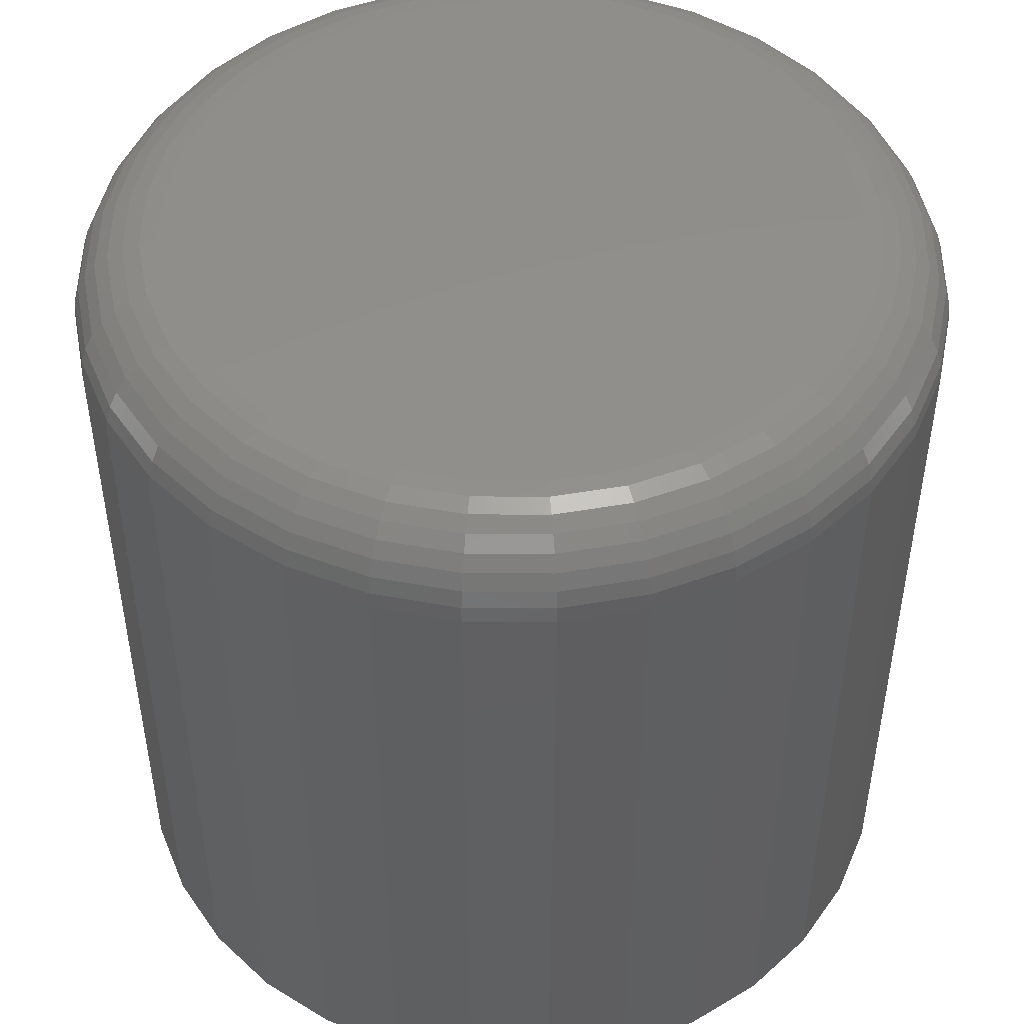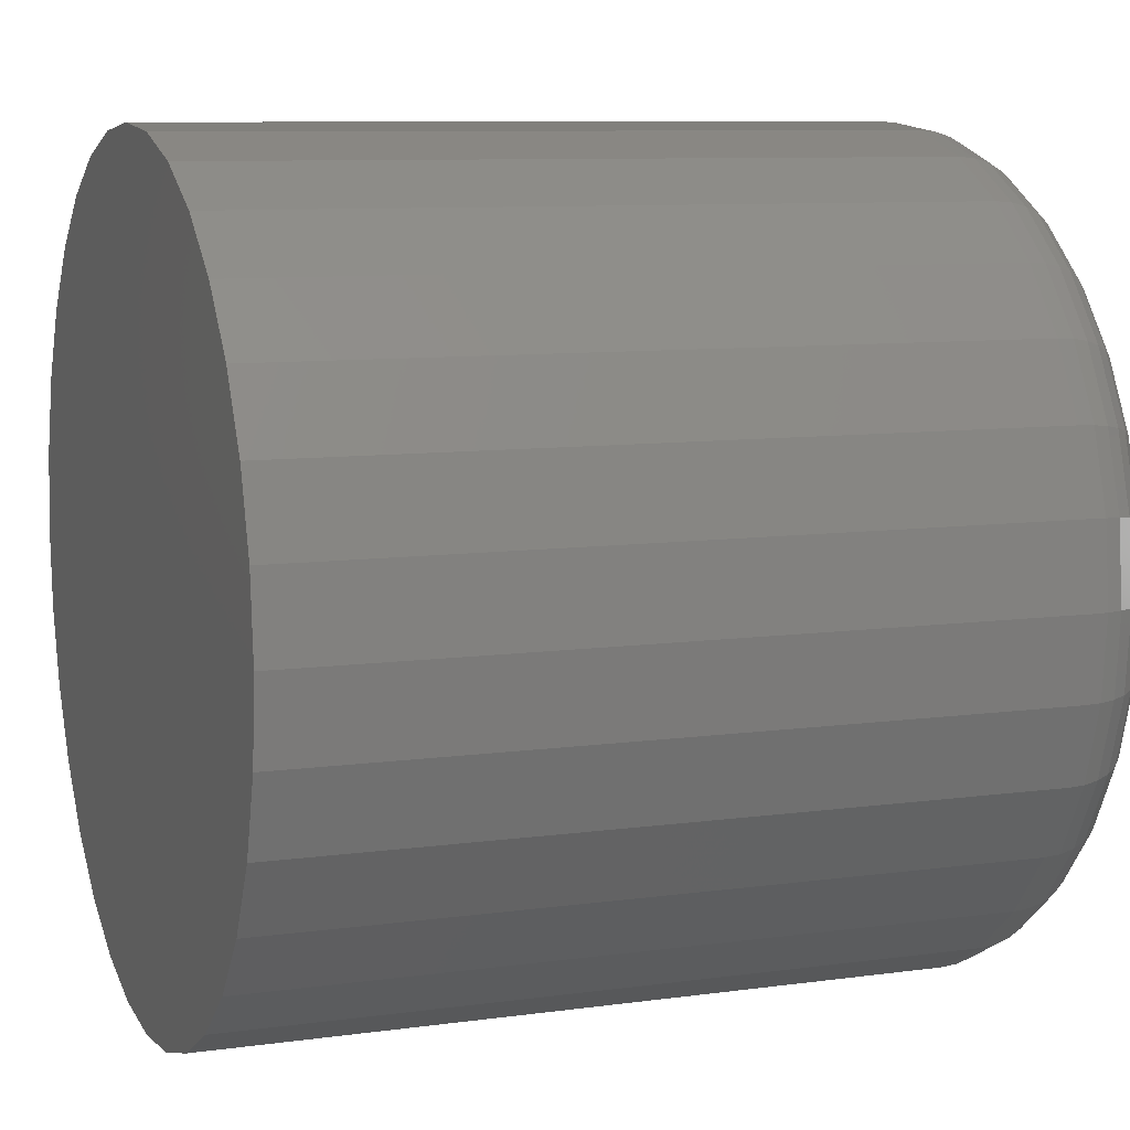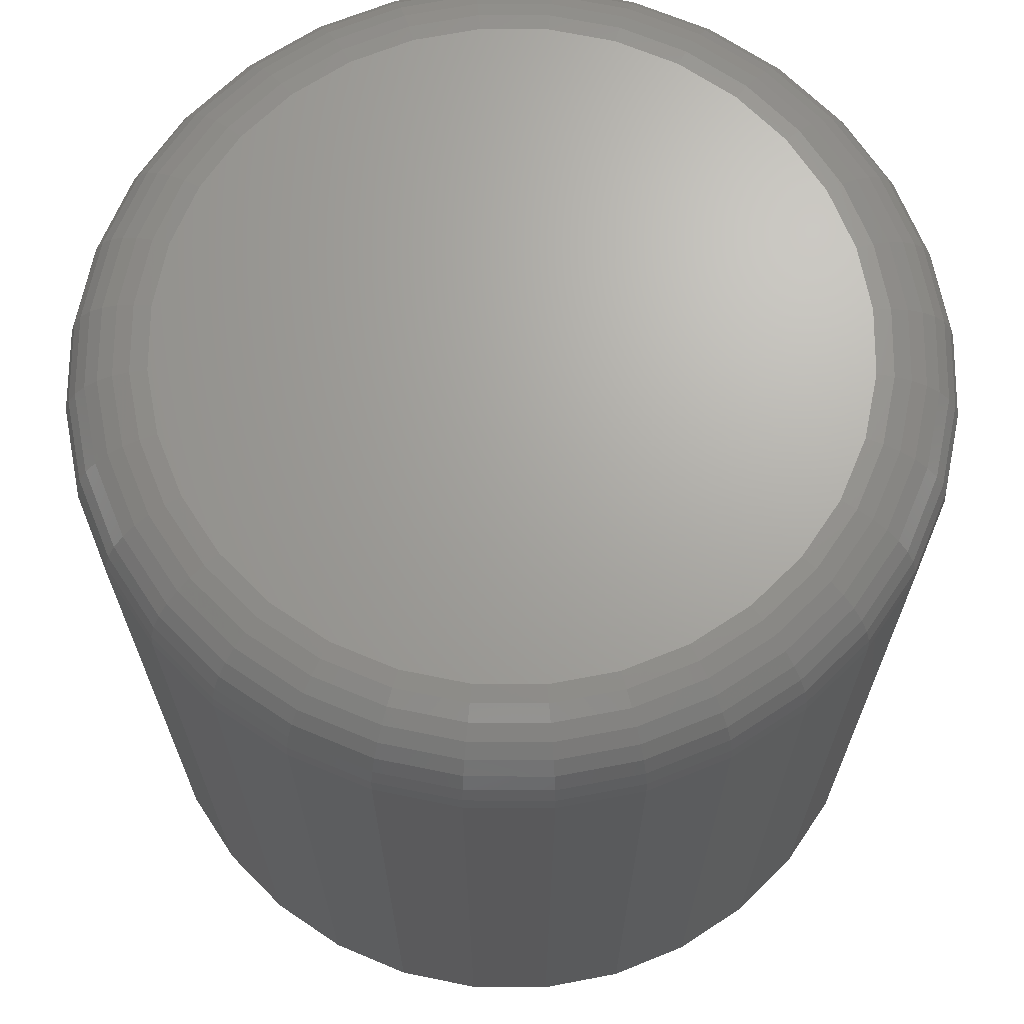
<metadata>
{"format":"stl","ext":"stl","renderer":"f3d","projection":"perspective","resolution":1024,"background":"white","views":[{"elev":48.5,"azim":-140.3,"up":"+Z"},{"elev":8.8,"azim":-110.6,"up":"+Y"},{"elev":67.7,"azim":-129.0,"up":"+Z"}]}
</metadata>
<code>
# stl→obj: 320 verts, 636 faces
v -0.05474 0.295 0.75
v 0.06263 0.295 0.75
v 0.003947 0.3008 0.75
v 0.1191 0.2779 0.75
v -0.1112 0.2779 0.75
v 0.1711 0.2501 0.75
v -0.1632 0.2501 0.75
v 0.2167 0.2127 0.75
v -0.2088 0.2127 0.75
v 0.2541 0.1671 0.75
v -0.2462 0.1671 0.75
v 0.2819 0.1151 0.75
v -0.274 0.1151 0.75
v 0.299 0.05869 0.75
v -0.2911 0.05869 0.75
v 0.3048 -1.062e-16 0.75
v -0.2969 -2.628e-16 0.75
v 0.299 -0.05869 0.75
v -0.2911 -0.05869 0.75
v 0.2819 -0.1151 0.75
v -0.274 -0.1151 0.75
v 0.2541 -0.1671 0.75
v -0.2462 -0.1671 0.75
v 0.2167 -0.2127 0.75
v -0.2088 -0.2127 0.75
v 0.1711 -0.2501 0.75
v -0.1632 -0.2501 0.75
v 0.1191 -0.2779 0.75
v -0.1112 -0.2779 0.75
v 0.06263 -0.295 0.75
v -0.05474 -0.295 0.75
v 0.003947 -0.3008 0.75
v 0.3829 0 0
v 0.3829 -4.294e-16 0.6719
v 0.3756 -0.07393 0
v 0.3756 -0.07393 0.6719
v 0.354 -0.145 0
v 0.354 -0.145 0.6719
v 0.319 -0.2105 0
v 0.319 -0.2105 0.6719
v 0.2719 -0.268 0
v 0.2719 -0.268 0.6719
v 0.2145 -0.3151 0
v 0.2145 -0.3151 0.6719
v 0.149 -0.3501 0
v 0.149 -0.3501 0.6719
v 0.07788 -0.3717 0
v 0.07788 -0.3717 0.6719
v 0.003947 -0.3789 0
v 0.003947 -0.3789 0.6719
v -0.06998 -0.3717 0
v -0.06998 -0.3717 0.6719
v -0.1411 -0.3501 0
v -0.1411 -0.3501 0.6719
v -0.2066 -0.3151 0
v -0.2066 -0.3151 0.6719
v -0.264 -0.268 0
v -0.264 -0.268 0.6719
v -0.3111 -0.2105 0
v -0.3111 -0.2105 0.6719
v -0.3462 -0.145 0
v -0.3462 -0.145 0.6719
v -0.3677 -0.07393 0
v -0.3677 -0.07393 0.6719
v -0.375 4.641e-17 0
v -0.375 4.641e-17 0.6719
v -0.3677 0.07393 0
v -0.3677 0.07393 0.6719
v -0.3462 0.145 0
v -0.3462 0.145 0.6719
v -0.3111 0.2105 0
v -0.3111 0.2105 0.6719
v -0.264 0.268 0
v -0.264 0.268 0.6719
v -0.2066 0.3151 0
v -0.2066 0.3151 0.6719
v -0.1411 0.3501 0
v -0.1411 0.3501 0.6719
v -0.06998 0.3717 0
v -0.06998 0.3717 0.6719
v 0.003947 0.3789 0
v 0.003947 0.3789 0.6719
v 0.07788 0.3717 0
v 0.07788 0.3717 0.6719
v 0.149 0.3501 0
v 0.149 0.3501 0.6719
v 0.2145 0.3151 0
v 0.2145 0.3151 0.6719
v 0.2719 0.268 0
v 0.2719 0.268 0.6719
v 0.319 0.2105 0
v 0.319 0.2105 0.6719
v 0.354 0.145 0
v 0.354 0.145 0.6719
v 0.3756 0.07393 0
v 0.3756 0.07393 0.6719
v -0.3121 2.776e-17 0.7485
v -0.306 0.06166 0.7485
v -0.3268 2.776e-17 0.7441
v -0.3204 0.06452 0.7441
v -0.3403 0 0.7368
v -0.3337 0.06716 0.7368
v -0.3521 0 0.7271
v -0.3453 0.06946 0.7271
v -0.3618 0 0.7153
v -0.3548 0.07136 0.7153
v -0.3691 2.776e-17 0.7018
v -0.3619 0.07277 0.7018
v -0.3735 2.776e-17 0.6871
v -0.3662 0.07364 0.6871
v 0.3139 0.06166 0.7485
v 0.32 -3.608e-16 0.7485
v 0.3283 0.06452 0.7441
v 0.3347 -3.886e-16 0.7441
v 0.3416 0.06716 0.7368
v 0.3482 -3.608e-16 0.7368
v 0.3532 0.06946 0.7271
v 0.36 -3.886e-16 0.7271
v 0.3627 0.07136 0.7153
v 0.3697 -3.886e-16 0.7153
v 0.3698 0.07277 0.7018
v 0.3769 -3.886e-16 0.7018
v 0.3741 0.07364 0.6871
v 0.3814 -4.163e-16 0.6871
v 0.296 0.121 0.7485
v 0.3095 0.1266 0.7441
v 0.322 0.1317 0.7368
v 0.3329 0.1363 0.7271
v 0.3419 0.14 0.7153
v 0.3486 0.1427 0.7018
v 0.3527 0.1444 0.6871
v 0.2667 0.1756 0.7485
v 0.2789 0.1837 0.7441
v 0.2902 0.1912 0.7368
v 0.3 0.1978 0.7271
v 0.3081 0.2032 0.7153
v 0.3141 0.2072 0.7018
v 0.3178 0.2097 0.6871
v 0.2274 0.2235 0.7485
v 0.2378 0.2339 0.7441
v 0.2474 0.2434 0.7368
v 0.2557 0.2518 0.7271
v 0.2626 0.2586 0.7153
v 0.2677 0.2638 0.7018
v 0.2708 0.2669 0.6871
v 0.1795 0.2628 0.7485
v 0.1877 0.275 0.7441
v 0.1952 0.2862 0.7368
v 0.2018 0.2961 0.7271
v 0.2072 0.3041 0.7153
v 0.2112 0.3101 0.7018
v 0.2136 0.3138 0.6871
v 0.1249 0.292 0.7485
v 0.1305 0.3055 0.7441
v 0.1357 0.318 0.7368
v 0.1402 0.329 0.7271
v 0.1439 0.3379 0.7153
v 0.1467 0.3446 0.7018
v 0.1484 0.3487 0.6871
v 0.06561 0.31 0.7485
v 0.06847 0.3244 0.7441
v 0.0711 0.3376 0.7368
v 0.07341 0.3492 0.7271
v 0.07531 0.3588 0.7153
v 0.07672 0.3658 0.7018
v 0.07758 0.3702 0.6871
v 0.003947 0.3161 0.7485
v 0.003947 0.3307 0.7441
v 0.003947 0.3442 0.7368
v 0.003947 0.3561 0.7271
v 0.003947 0.3658 0.7153
v 0.003947 0.373 0.7018
v 0.003947 0.3774 0.6871
v -0.05771 0.31 0.7485
v -0.06057 0.3244 0.7441
v -0.06321 0.3376 0.7368
v -0.06552 0.3492 0.7271
v -0.06741 0.3588 0.7153
v -0.06882 0.3658 0.7018
v -0.06969 0.3702 0.6871
v -0.117 0.292 0.7485
v -0.1226 0.3055 0.7441
v -0.1278 0.318 0.7368
v -0.1323 0.329 0.7271
v -0.136 0.3379 0.7153
v -0.1388 0.3446 0.7018
v -0.1405 0.3487 0.6871
v -0.1716 0.2628 0.7485
v -0.1798 0.275 0.7441
v -0.1873 0.2862 0.7368
v -0.1939 0.2961 0.7271
v -0.1993 0.3041 0.7153
v -0.2033 0.3101 0.7018
v -0.2058 0.3138 0.6871
v -0.2195 0.2235 0.7485
v -0.2299 0.2339 0.7441
v -0.2395 0.2434 0.7368
v -0.2478 0.2518 0.7271
v -0.2547 0.2586 0.7153
v -0.2598 0.2638 0.7018
v -0.2629 0.2669 0.6871
v -0.2589 0.1756 0.7485
v -0.271 0.1837 0.7441
v -0.2823 0.1912 0.7368
v -0.2921 0.1978 0.7271
v -0.3002 0.2032 0.7153
v -0.3062 0.2072 0.7018
v -0.3099 0.2097 0.6871
v -0.2881 0.121 0.7485
v -0.3016 0.1266 0.7441
v -0.3141 0.1317 0.7368
v -0.325 0.1363 0.7271
v -0.334 0.14 0.7153
v -0.3407 0.1427 0.7018
v -0.3448 0.1444 0.6871
v 0.3139 -0.06166 0.7485
v 0.3283 -0.06452 0.7441
v 0.3416 -0.06716 0.7368
v 0.3532 -0.06946 0.7271
v 0.3627 -0.07136 0.7153
v 0.3698 -0.07277 0.7018
v 0.3741 -0.07364 0.6871
v -0.306 -0.06166 0.7485
v -0.3204 -0.06452 0.7441
v -0.3337 -0.06716 0.7368
v -0.3453 -0.06946 0.7271
v -0.3548 -0.07136 0.7153
v -0.3619 -0.07277 0.7018
v -0.3662 -0.07364 0.6871
v -0.2881 -0.121 0.7485
v -0.3016 -0.1266 0.7441
v -0.3141 -0.1317 0.7368
v -0.325 -0.1363 0.7271
v -0.334 -0.14 0.7153
v -0.3407 -0.1427 0.7018
v -0.3448 -0.1444 0.6871
v -0.2589 -0.1756 0.7485
v -0.271 -0.1837 0.7441
v -0.2823 -0.1912 0.7368
v -0.2921 -0.1978 0.7271
v -0.3002 -0.2032 0.7153
v -0.3062 -0.2072 0.7018
v -0.3099 -0.2097 0.6871
v -0.2195 -0.2235 0.7485
v -0.2299 -0.2339 0.7441
v -0.2395 -0.2434 0.7368
v -0.2478 -0.2518 0.7271
v -0.2547 -0.2586 0.7153
v -0.2598 -0.2638 0.7018
v -0.2629 -0.2669 0.6871
v -0.1716 -0.2628 0.7485
v -0.1798 -0.275 0.7441
v -0.1873 -0.2862 0.7368
v -0.1939 -0.2961 0.7271
v -0.1993 -0.3041 0.7153
v -0.2033 -0.3101 0.7018
v -0.2058 -0.3138 0.6871
v -0.117 -0.292 0.7485
v -0.1226 -0.3055 0.7441
v -0.1278 -0.318 0.7368
v -0.1323 -0.329 0.7271
v -0.136 -0.3379 0.7153
v -0.1388 -0.3446 0.7018
v -0.1405 -0.3487 0.6871
v -0.05771 -0.31 0.7485
v -0.06057 -0.3244 0.7441
v -0.06321 -0.3376 0.7368
v -0.06552 -0.3492 0.7271
v -0.06741 -0.3588 0.7153
v -0.06882 -0.3658 0.7018
v -0.06969 -0.3702 0.6871
v 0.003947 -0.3161 0.7485
v 0.003947 -0.3307 0.7441
v 0.003947 -0.3442 0.7368
v 0.003947 -0.3561 0.7271
v 0.003947 -0.3658 0.7153
v 0.003947 -0.373 0.7018
v 0.003947 -0.3774 0.6871
v 0.06561 -0.31 0.7485
v 0.06847 -0.3244 0.7441
v 0.0711 -0.3376 0.7368
v 0.07341 -0.3492 0.7271
v 0.07531 -0.3588 0.7153
v 0.07672 -0.3658 0.7018
v 0.07758 -0.3702 0.6871
v 0.1249 -0.292 0.7485
v 0.1305 -0.3055 0.7441
v 0.1357 -0.318 0.7368
v 0.1402 -0.329 0.7271
v 0.1439 -0.3379 0.7153
v 0.1467 -0.3446 0.7018
v 0.1484 -0.3487 0.6871
v 0.1795 -0.2628 0.7485
v 0.1877 -0.275 0.7441
v 0.1952 -0.2862 0.7368
v 0.2018 -0.2961 0.7271
v 0.2072 -0.3041 0.7153
v 0.2112 -0.3101 0.7018
v 0.2136 -0.3138 0.6871
v 0.2274 -0.2235 0.7485
v 0.2378 -0.2339 0.7441
v 0.2474 -0.2434 0.7368
v 0.2557 -0.2518 0.7271
v 0.2626 -0.2586 0.7153
v 0.2677 -0.2638 0.7018
v 0.2708 -0.2669 0.6871
v 0.2667 -0.1756 0.7485
v 0.2789 -0.1837 0.7441
v 0.2902 -0.1912 0.7368
v 0.3 -0.1978 0.7271
v 0.3081 -0.2032 0.7153
v 0.3141 -0.2072 0.7018
v 0.3178 -0.2097 0.6871
v 0.296 -0.121 0.7485
v 0.3095 -0.1266 0.7441
v 0.322 -0.1317 0.7368
v 0.3329 -0.1363 0.7271
v 0.3419 -0.14 0.7153
v 0.3486 -0.1427 0.7018
v 0.3527 -0.1444 0.6871
f 1 2 3
f 2 1 4
f 4 1 5
f 4 5 6
f 6 5 7
f 6 7 8
f 8 7 9
f 8 9 10
f 10 9 11
f 10 11 12
f 12 11 13
f 12 13 14
f 14 13 15
f 14 15 16
f 16 15 17
f 16 17 18
f 18 17 19
f 18 19 20
f 20 19 21
f 20 21 22
f 22 21 23
f 22 23 24
f 24 23 25
f 24 25 26
f 26 25 27
f 26 27 28
f 28 27 29
f 28 29 30
f 30 29 31
f 30 31 32
f 33 34 35
f 35 34 36
f 35 36 37
f 37 36 38
f 37 38 39
f 39 38 40
f 39 40 41
f 41 40 42
f 41 42 43
f 43 42 44
f 43 44 45
f 45 44 46
f 45 46 47
f 47 46 48
f 47 48 49
f 49 48 50
f 49 50 51
f 51 50 52
f 51 52 53
f 53 52 54
f 53 54 55
f 55 54 56
f 55 56 57
f 57 56 58
f 57 58 59
f 59 58 60
f 59 60 61
f 61 60 62
f 61 62 63
f 63 62 64
f 63 64 65
f 65 64 66
f 65 66 67
f 67 66 68
f 67 68 69
f 69 68 70
f 69 70 71
f 71 70 72
f 71 72 73
f 73 72 74
f 73 74 75
f 75 74 76
f 75 76 77
f 77 76 78
f 77 78 79
f 79 78 80
f 79 80 81
f 81 80 82
f 81 82 83
f 83 82 84
f 83 84 85
f 85 84 86
f 85 86 87
f 87 86 88
f 87 88 89
f 89 88 90
f 89 90 91
f 91 90 92
f 91 92 93
f 93 92 94
f 93 94 95
f 95 94 96
f 95 96 33
f 33 96 34
f 17 15 97
f 97 15 98
f 97 98 99
f 99 98 100
f 99 100 101
f 101 100 102
f 101 102 103
f 103 102 104
f 103 104 105
f 105 104 106
f 105 106 107
f 107 106 108
f 107 108 109
f 109 108 110
f 109 110 66
f 66 110 68
f 14 16 111
f 111 16 112
f 111 112 113
f 113 112 114
f 113 114 115
f 115 114 116
f 115 116 117
f 117 116 118
f 117 118 119
f 119 118 120
f 119 120 121
f 121 120 122
f 121 122 123
f 123 122 124
f 123 124 96
f 96 124 34
f 12 14 125
f 125 14 111
f 125 111 126
f 126 111 113
f 126 113 127
f 127 113 115
f 127 115 128
f 128 115 117
f 128 117 129
f 129 117 119
f 129 119 130
f 130 119 121
f 130 121 131
f 131 121 123
f 131 123 94
f 94 123 96
f 10 12 132
f 132 12 125
f 132 125 133
f 133 125 126
f 133 126 134
f 134 126 127
f 134 127 135
f 135 127 128
f 135 128 136
f 136 128 129
f 136 129 137
f 137 129 130
f 137 130 138
f 138 130 131
f 138 131 92
f 92 131 94
f 8 10 139
f 139 10 132
f 139 132 140
f 140 132 133
f 140 133 141
f 141 133 134
f 141 134 142
f 142 134 135
f 142 135 143
f 143 135 136
f 143 136 144
f 144 136 137
f 144 137 145
f 145 137 138
f 145 138 90
f 90 138 92
f 6 8 146
f 146 8 139
f 146 139 147
f 147 139 140
f 147 140 148
f 148 140 141
f 148 141 149
f 149 141 142
f 149 142 150
f 150 142 143
f 150 143 151
f 151 143 144
f 151 144 152
f 152 144 145
f 152 145 88
f 88 145 90
f 4 6 153
f 153 6 146
f 153 146 154
f 154 146 147
f 154 147 155
f 155 147 148
f 155 148 156
f 156 148 149
f 156 149 157
f 157 149 150
f 157 150 158
f 158 150 151
f 158 151 159
f 159 151 152
f 159 152 86
f 86 152 88
f 2 4 160
f 160 4 153
f 160 153 161
f 161 153 154
f 161 154 162
f 162 154 155
f 162 155 163
f 163 155 156
f 163 156 164
f 164 156 157
f 164 157 165
f 165 157 158
f 165 158 166
f 166 158 159
f 166 159 84
f 84 159 86
f 3 2 167
f 167 2 160
f 167 160 168
f 168 160 161
f 168 161 169
f 169 161 162
f 169 162 170
f 170 162 163
f 170 163 171
f 171 163 164
f 171 164 172
f 172 164 165
f 172 165 173
f 173 165 166
f 173 166 82
f 82 166 84
f 1 3 174
f 174 3 167
f 174 167 175
f 175 167 168
f 175 168 176
f 176 168 169
f 176 169 177
f 177 169 170
f 177 170 178
f 178 170 171
f 178 171 179
f 179 171 172
f 179 172 180
f 180 172 173
f 180 173 80
f 80 173 82
f 5 1 181
f 181 1 174
f 181 174 182
f 182 174 175
f 182 175 183
f 183 175 176
f 183 176 184
f 184 176 177
f 184 177 185
f 185 177 178
f 185 178 186
f 186 178 179
f 186 179 187
f 187 179 180
f 187 180 78
f 78 180 80
f 7 5 188
f 188 5 181
f 188 181 189
f 189 181 182
f 189 182 190
f 190 182 183
f 190 183 191
f 191 183 184
f 191 184 192
f 192 184 185
f 192 185 193
f 193 185 186
f 193 186 194
f 194 186 187
f 194 187 76
f 76 187 78
f 9 7 195
f 195 7 188
f 195 188 196
f 196 188 189
f 196 189 197
f 197 189 190
f 197 190 198
f 198 190 191
f 198 191 199
f 199 191 192
f 199 192 200
f 200 192 193
f 200 193 201
f 201 193 194
f 201 194 74
f 74 194 76
f 11 9 202
f 202 9 195
f 202 195 203
f 203 195 196
f 203 196 204
f 204 196 197
f 204 197 205
f 205 197 198
f 205 198 206
f 206 198 199
f 206 199 207
f 207 199 200
f 207 200 208
f 208 200 201
f 208 201 72
f 72 201 74
f 13 11 209
f 209 11 202
f 209 202 210
f 210 202 203
f 210 203 211
f 211 203 204
f 211 204 212
f 212 204 205
f 212 205 213
f 213 205 206
f 213 206 214
f 214 206 207
f 214 207 215
f 215 207 208
f 215 208 70
f 70 208 72
f 15 13 98
f 98 13 209
f 98 209 100
f 100 209 210
f 100 210 102
f 102 210 211
f 102 211 104
f 104 211 212
f 104 212 106
f 106 212 213
f 106 213 108
f 108 213 214
f 108 214 110
f 110 214 215
f 110 215 68
f 68 215 70
f 16 18 112
f 112 18 216
f 112 216 114
f 114 216 217
f 114 217 116
f 116 217 218
f 116 218 118
f 118 218 219
f 118 219 120
f 120 219 220
f 120 220 122
f 122 220 221
f 122 221 124
f 124 221 222
f 124 222 34
f 34 222 36
f 19 17 223
f 223 17 97
f 223 97 224
f 224 97 99
f 224 99 225
f 225 99 101
f 225 101 226
f 226 101 103
f 226 103 227
f 227 103 105
f 227 105 228
f 228 105 107
f 228 107 229
f 229 107 109
f 229 109 64
f 64 109 66
f 21 19 230
f 230 19 223
f 230 223 231
f 231 223 224
f 231 224 232
f 232 224 225
f 232 225 233
f 233 225 226
f 233 226 234
f 234 226 227
f 234 227 235
f 235 227 228
f 235 228 236
f 236 228 229
f 236 229 62
f 62 229 64
f 23 21 237
f 237 21 230
f 237 230 238
f 238 230 231
f 238 231 239
f 239 231 232
f 239 232 240
f 240 232 233
f 240 233 241
f 241 233 234
f 241 234 242
f 242 234 235
f 242 235 243
f 243 235 236
f 243 236 60
f 60 236 62
f 25 23 244
f 244 23 237
f 244 237 245
f 245 237 238
f 245 238 246
f 246 238 239
f 246 239 247
f 247 239 240
f 247 240 248
f 248 240 241
f 248 241 249
f 249 241 242
f 249 242 250
f 250 242 243
f 250 243 58
f 58 243 60
f 27 25 251
f 251 25 244
f 251 244 252
f 252 244 245
f 252 245 253
f 253 245 246
f 253 246 254
f 254 246 247
f 254 247 255
f 255 247 248
f 255 248 256
f 256 248 249
f 256 249 257
f 257 249 250
f 257 250 56
f 56 250 58
f 29 27 258
f 258 27 251
f 258 251 259
f 259 251 252
f 259 252 260
f 260 252 253
f 260 253 261
f 261 253 254
f 261 254 262
f 262 254 255
f 262 255 263
f 263 255 256
f 263 256 264
f 264 256 257
f 264 257 54
f 54 257 56
f 31 29 265
f 265 29 258
f 265 258 266
f 266 258 259
f 266 259 267
f 267 259 260
f 267 260 268
f 268 260 261
f 268 261 269
f 269 261 262
f 269 262 270
f 270 262 263
f 270 263 271
f 271 263 264
f 271 264 52
f 52 264 54
f 32 31 272
f 272 31 265
f 272 265 273
f 273 265 266
f 273 266 274
f 274 266 267
f 274 267 275
f 275 267 268
f 275 268 276
f 276 268 269
f 276 269 277
f 277 269 270
f 277 270 278
f 278 270 271
f 278 271 50
f 50 271 52
f 30 32 279
f 279 32 272
f 279 272 280
f 280 272 273
f 280 273 281
f 281 273 274
f 281 274 282
f 282 274 275
f 282 275 283
f 283 275 276
f 283 276 284
f 284 276 277
f 284 277 285
f 285 277 278
f 285 278 48
f 48 278 50
f 28 30 286
f 286 30 279
f 286 279 287
f 287 279 280
f 287 280 288
f 288 280 281
f 288 281 289
f 289 281 282
f 289 282 290
f 290 282 283
f 290 283 291
f 291 283 284
f 291 284 292
f 292 284 285
f 292 285 46
f 46 285 48
f 26 28 293
f 293 28 286
f 293 286 294
f 294 286 287
f 294 287 295
f 295 287 288
f 295 288 296
f 296 288 289
f 296 289 297
f 297 289 290
f 297 290 298
f 298 290 291
f 298 291 299
f 299 291 292
f 299 292 44
f 44 292 46
f 24 26 300
f 300 26 293
f 300 293 301
f 301 293 294
f 301 294 302
f 302 294 295
f 302 295 303
f 303 295 296
f 303 296 304
f 304 296 297
f 304 297 305
f 305 297 298
f 305 298 306
f 306 298 299
f 306 299 42
f 42 299 44
f 22 24 307
f 307 24 300
f 307 300 308
f 308 300 301
f 308 301 309
f 309 301 302
f 309 302 310
f 310 302 303
f 310 303 311
f 311 303 304
f 311 304 312
f 312 304 305
f 312 305 313
f 313 305 306
f 313 306 40
f 40 306 42
f 20 22 314
f 314 22 307
f 314 307 315
f 315 307 308
f 315 308 316
f 316 308 309
f 316 309 317
f 317 309 310
f 317 310 318
f 318 310 311
f 318 311 319
f 319 311 312
f 319 312 320
f 320 312 313
f 320 313 38
f 38 313 40
f 18 20 216
f 216 20 314
f 216 314 217
f 217 314 315
f 217 315 218
f 218 315 316
f 218 316 219
f 219 316 317
f 219 317 220
f 220 317 318
f 220 318 221
f 221 318 319
f 221 319 222
f 222 319 320
f 222 320 36
f 36 320 38
f 81 83 79
f 49 51 47
f 47 51 53
f 47 53 45
f 45 53 55
f 45 55 43
f 43 55 57
f 43 57 41
f 41 57 59
f 41 59 39
f 39 59 61
f 39 61 37
f 37 61 63
f 37 63 35
f 35 63 65
f 35 65 33
f 33 65 67
f 33 67 95
f 95 67 69
f 95 69 93
f 93 69 71
f 93 71 91
f 91 71 73
f 91 73 89
f 89 73 75
f 89 75 87
f 87 75 77
f 87 77 85
f 85 77 79
f 85 79 83

</code>
